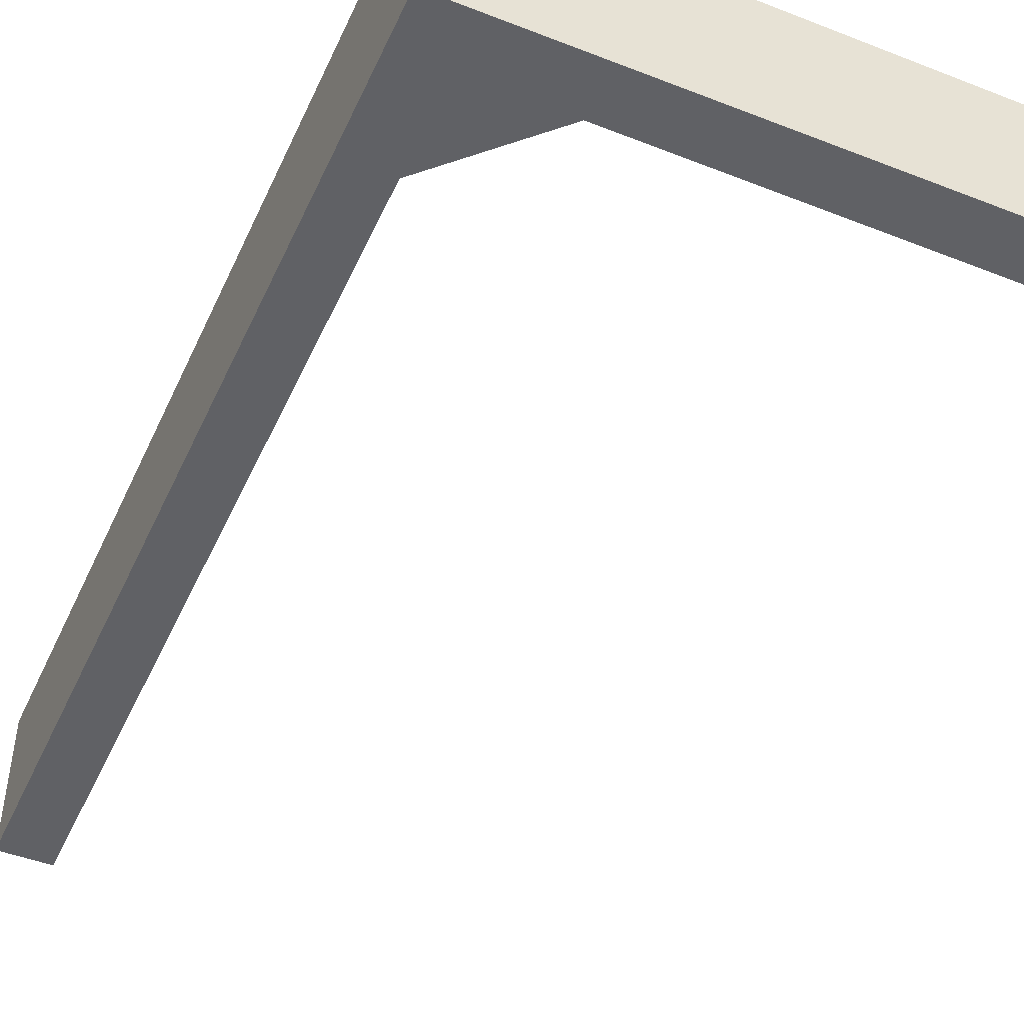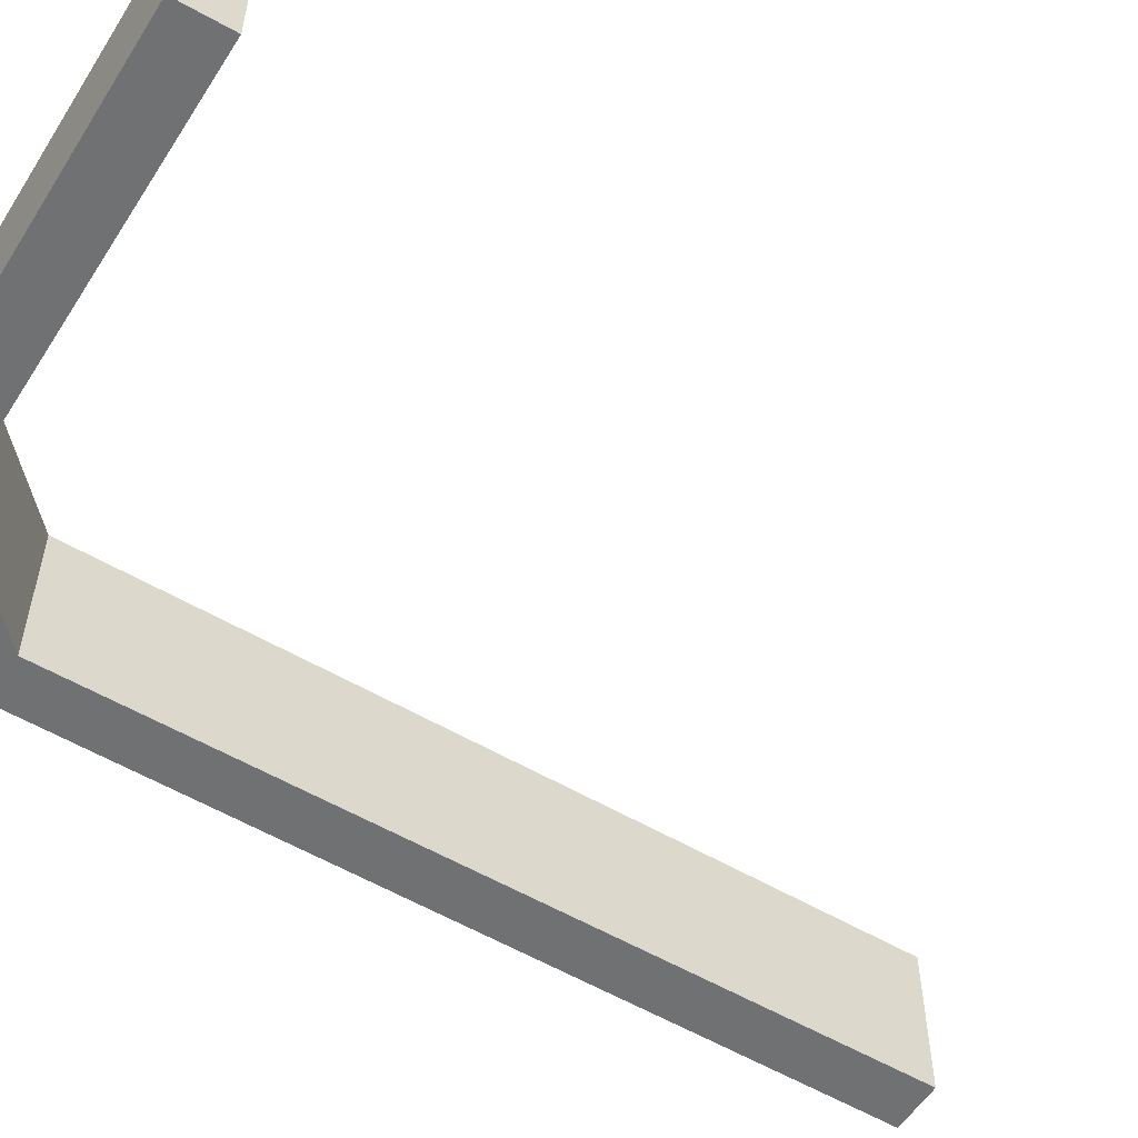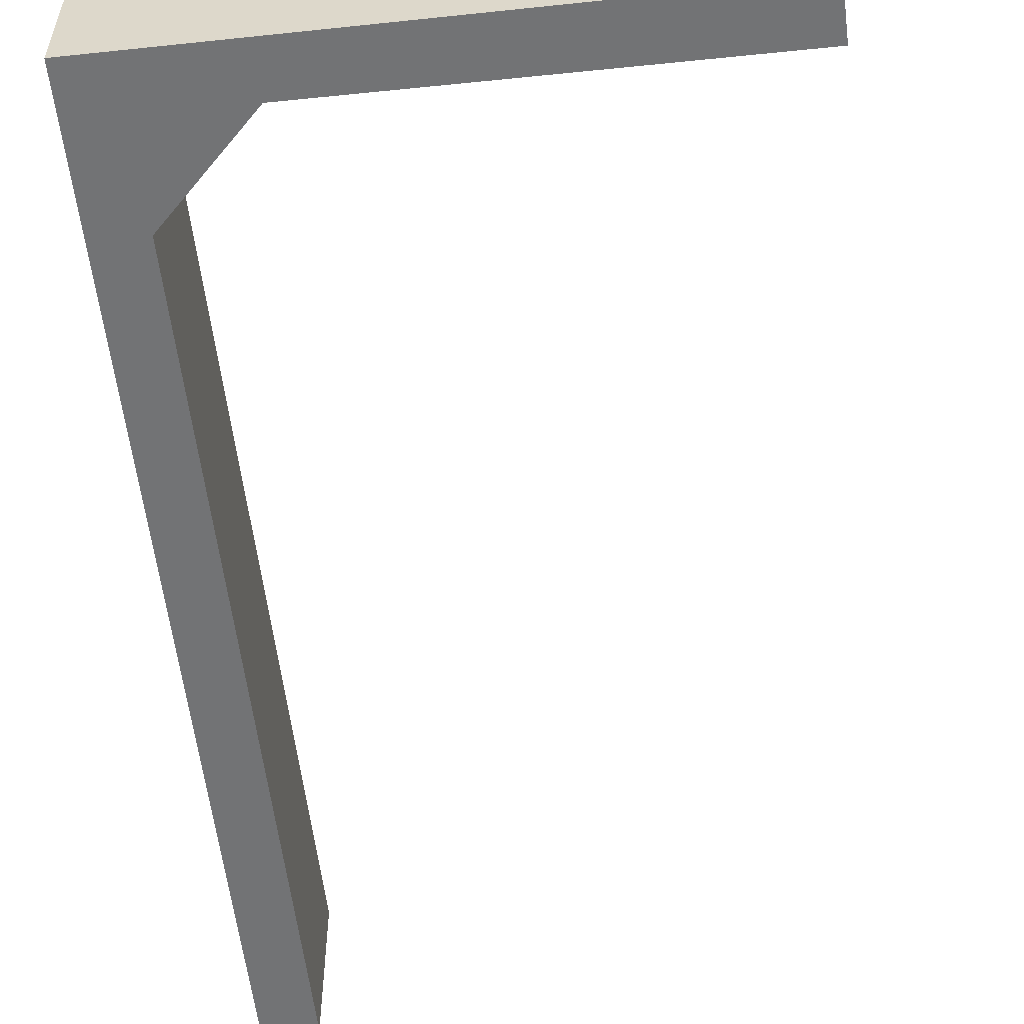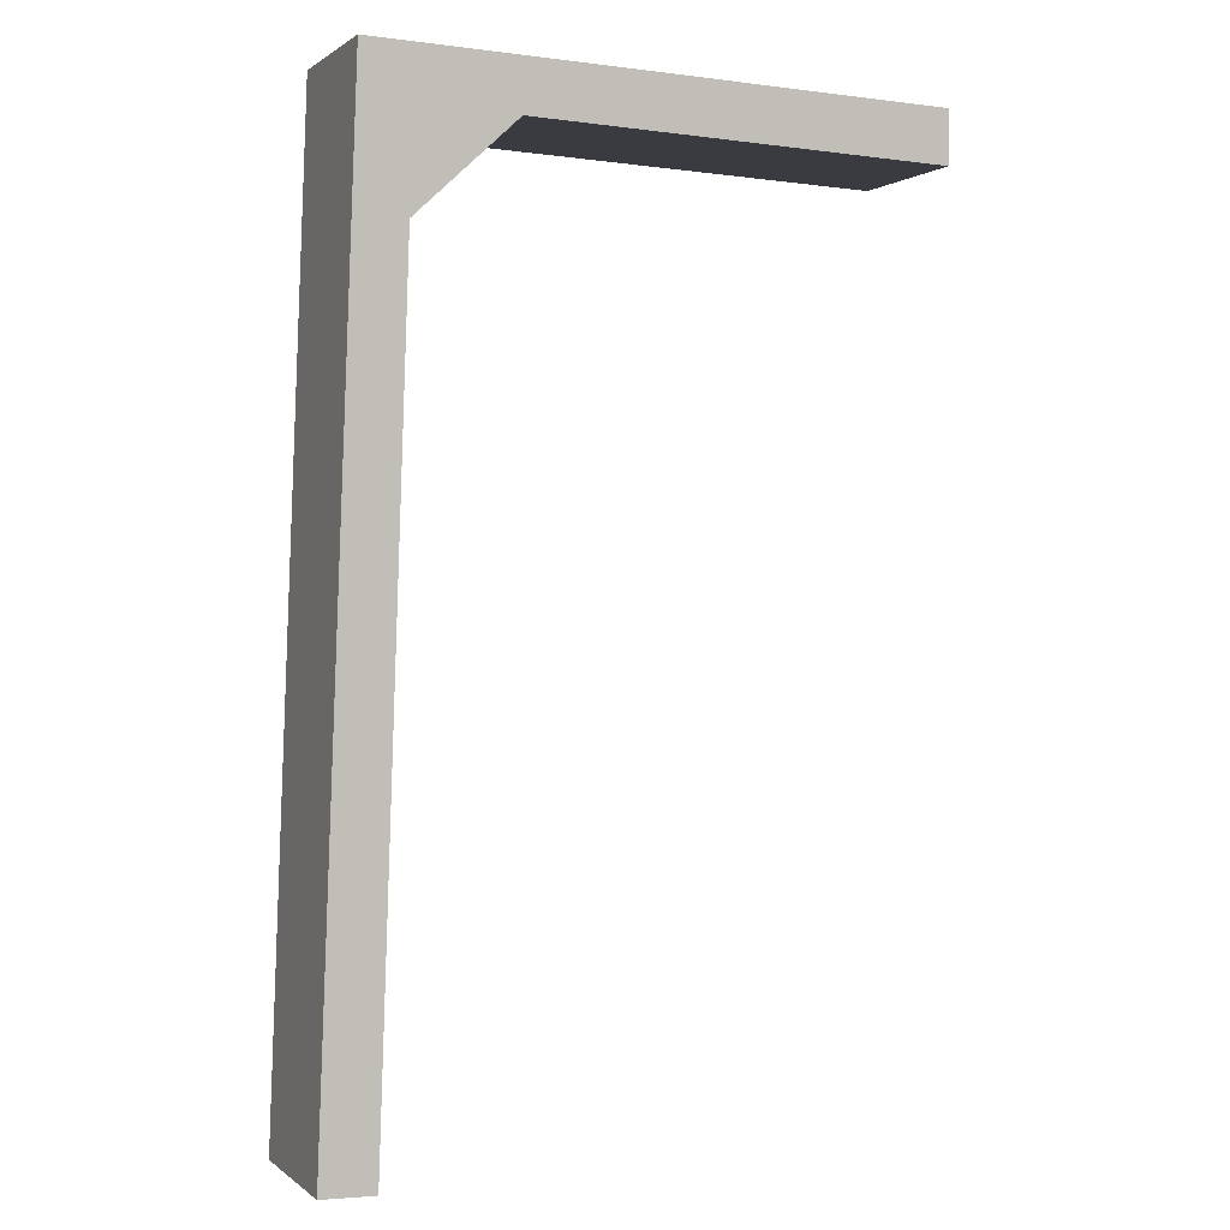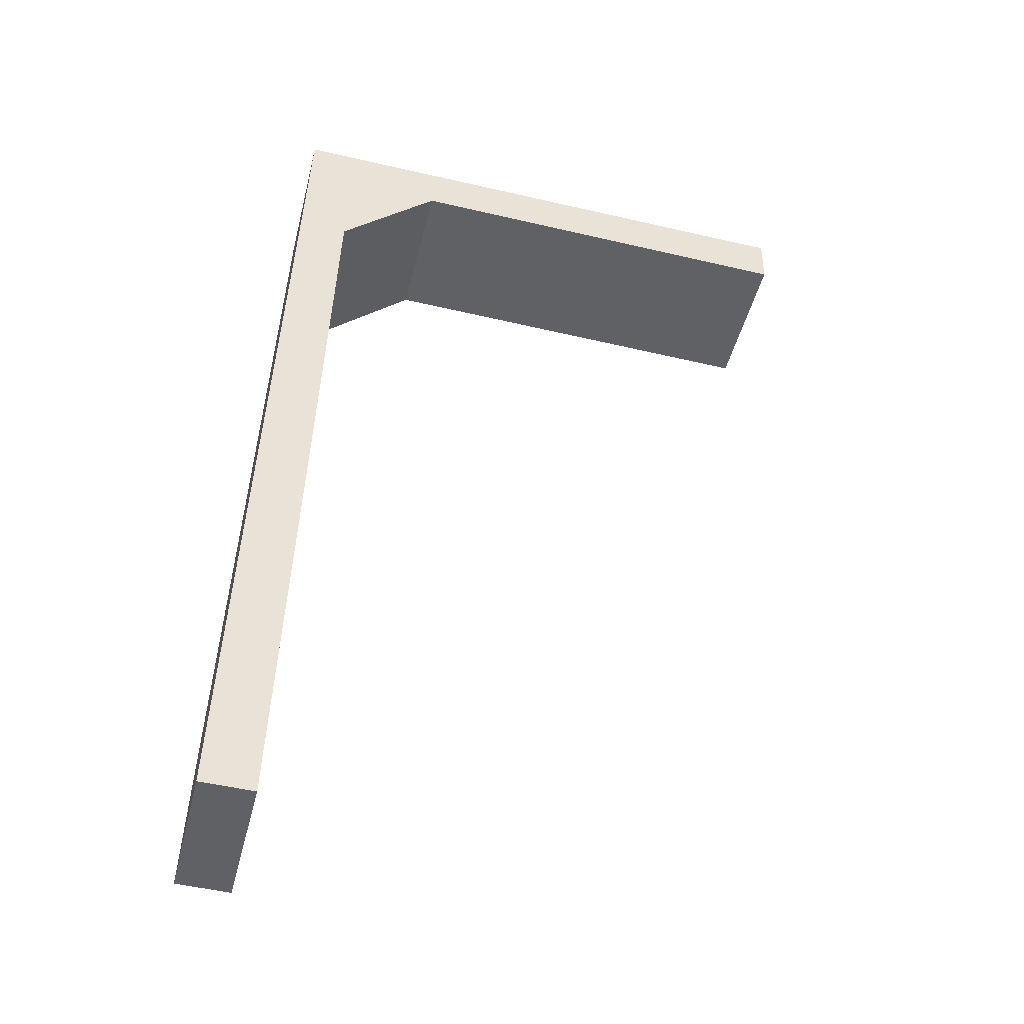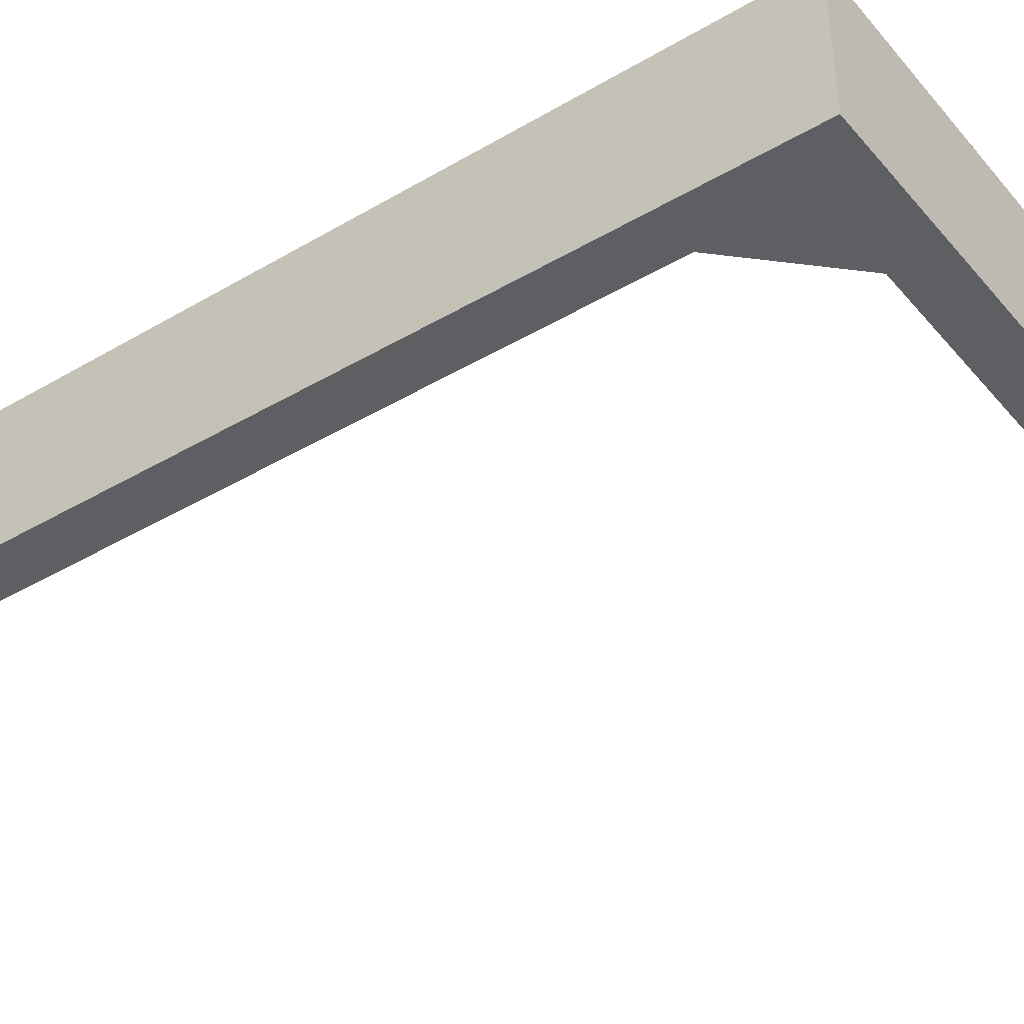
<metadata>
{"format":"obj","ext":"obj","renderer":"f3d","projection":"perspective","resolution":1024,"background":"white","views":[{"elev":-47.2,"azim":-21.8,"up":"+Y"},{"elev":-55.1,"azim":60.0,"up":"+Y"},{"elev":-55.8,"azim":8.3,"up":"+Y"},{"elev":0.7,"azim":-22.7,"up":"+Z"},{"elev":-45.6,"azim":-13.7,"up":"+Z"},{"elev":-39.5,"azim":-51.7,"up":"+Y"}]}
</metadata>
<code>
v  13.7 3.54 21.61
v  13.68 3.54 20.4
v  5.534 3.54 21.89
v  13.66 3.54 20.4
v  4.309 3.54 20.75
v  0.833 3.54 22.05
v  4.167 3.54 20.76
v  1.857 3.54 18.63
v  0.657 3.54 17.38
v  1.852 3.54 18.49
v  1.214 3.54 -0.031
v  0 3.54 2.168e-16
v  1.156 3.54 -0.03
v  0 0 0
v  0.657 -1.064e-15 17.38
v  0.833 -1.35e-15 22.05
v  5.534 -1.34e-15 21.89
v  13.7 -1.323e-15 21.61
v  13.68 -1.249e-15 20.4
v  1.857 -1.141e-15 18.63
v  1.214 1.898e-18 -0.031
v  1.852 -1.132e-15 18.49
v  13.66 -1.249e-15 20.4
v  4.309 -1.271e-15 20.75
v  4.167 -1.271e-15 20.76
v  1.156 1.837e-18 -0.03
g defaultobject
f 1 2 3
f 4 3 2
f 5 3 4
f 6 3 5
f 7 6 5
f 8 6 7
f 9 6 8
f 10 9 8
f 11 9 10
f 12 9 11
f 13 12 11
f 14 9 12
f 9 14 15
f 9 15 6
f 6 15 16
f 16 3 6
f 3 16 17
f 3 17 1
f 1 17 18
f 18 2 1
f 2 18 19
f 20 10 8
f 10 20 11
f 11 20 21
f 21 20 22
f 19 4 2
f 4 19 5
f 5 19 23
f 5 23 24
f 5 24 7
f 7 24 25
f 13 14 12
f 14 13 11
f 14 11 26
f 26 11 21
f 25 8 7
f 8 25 20
f 18 17 19
f 23 19 17
f 24 23 17
f 16 24 17
f 25 24 16
f 20 25 16
f 15 20 16
f 22 20 15
f 21 22 15
f 14 21 15
f 26 21 14

</code>
